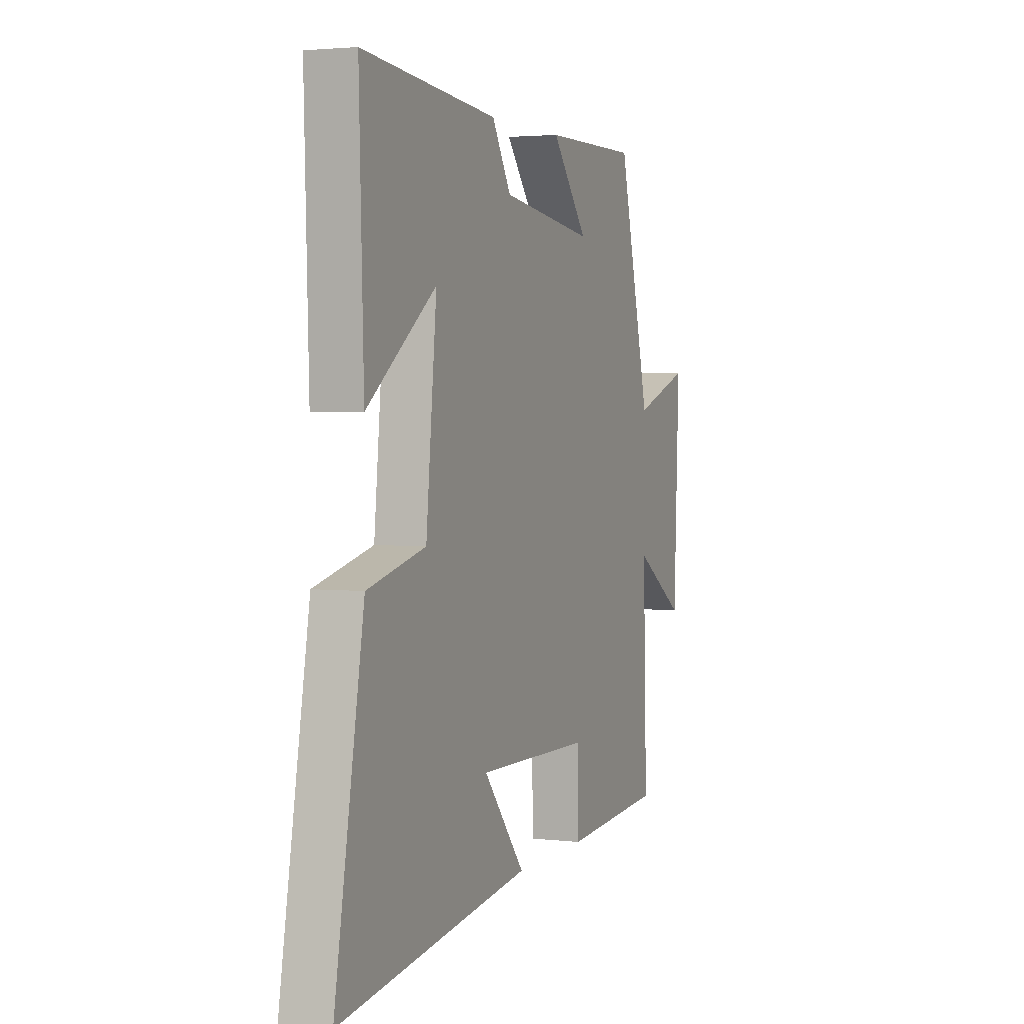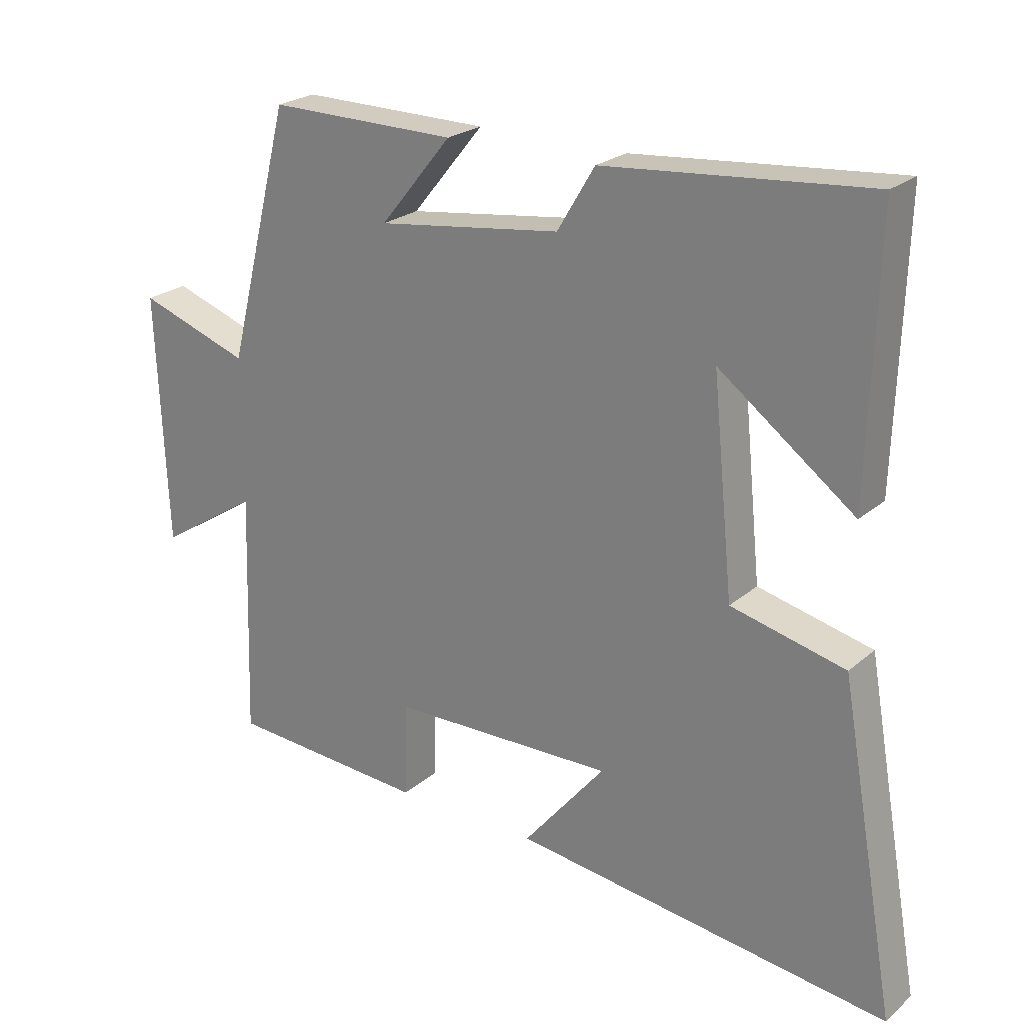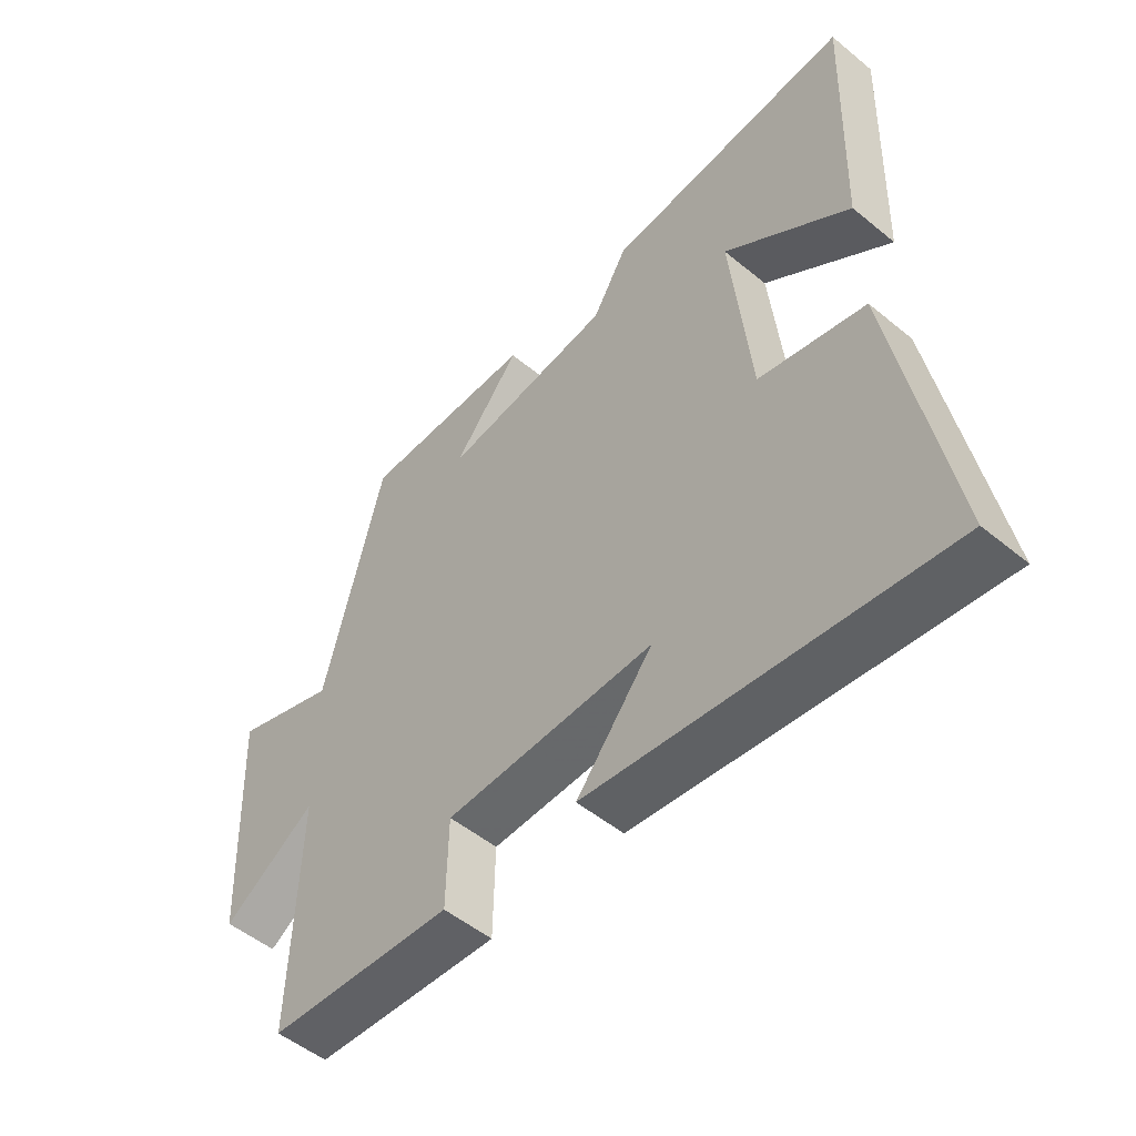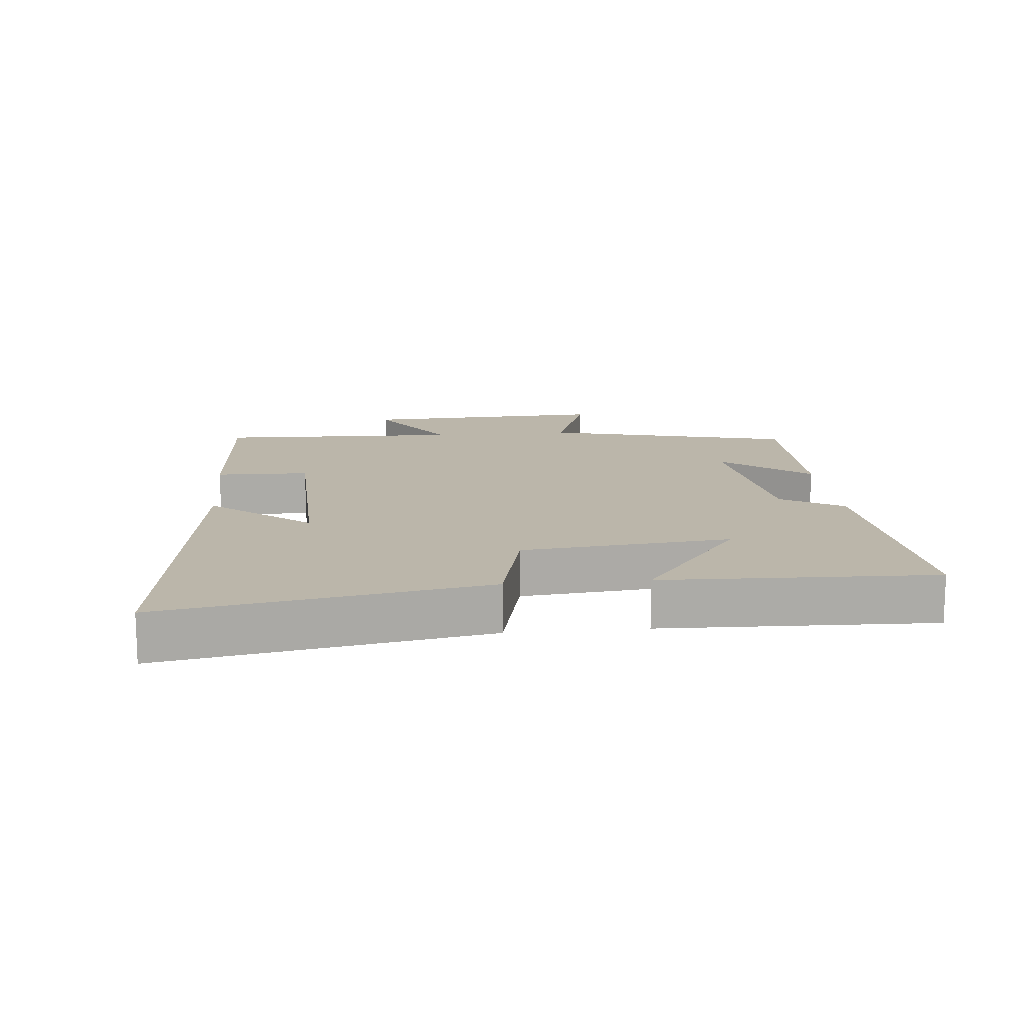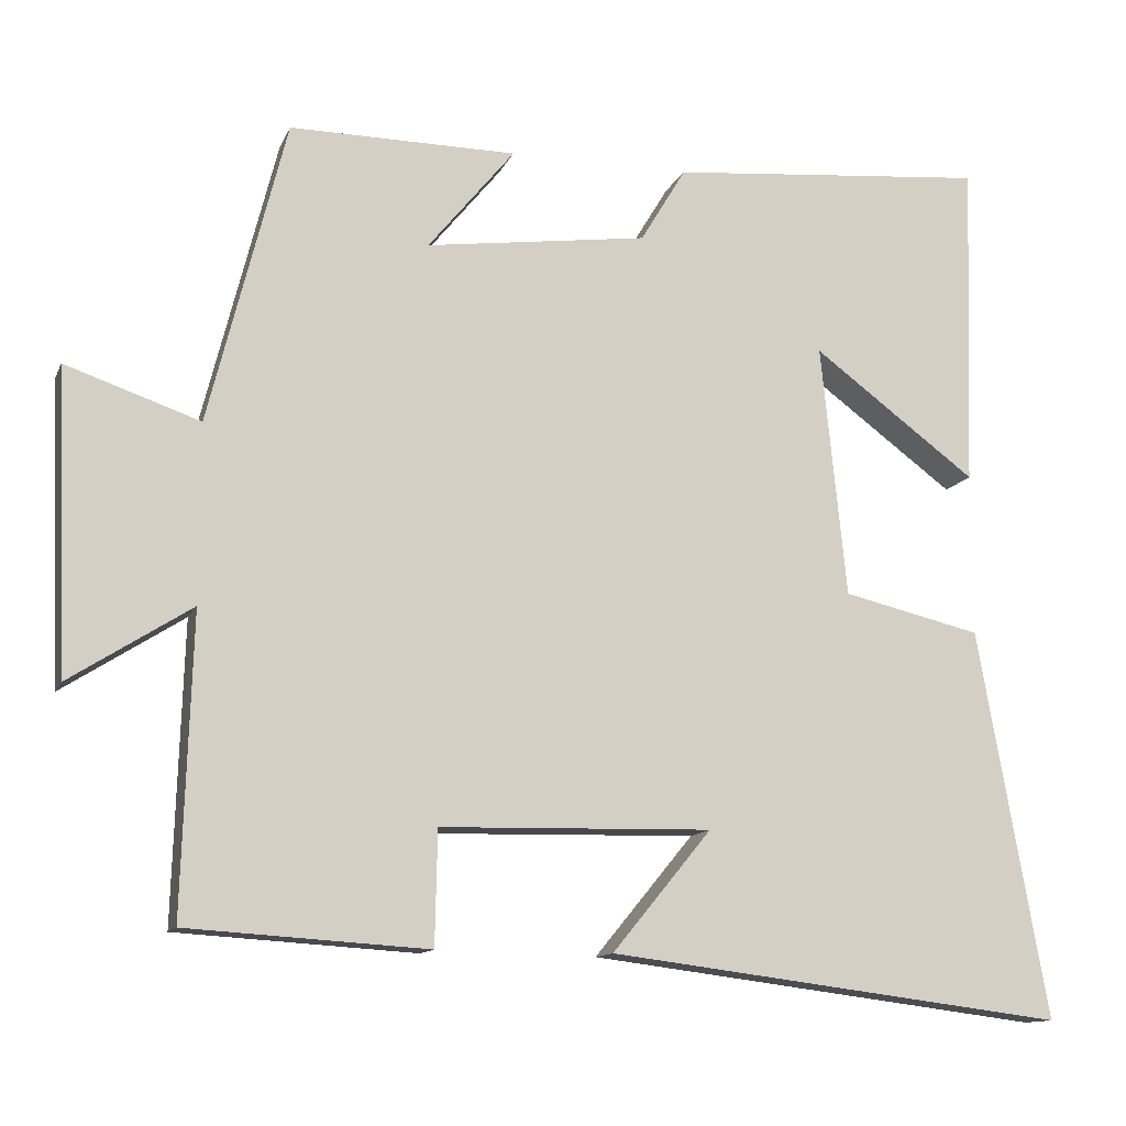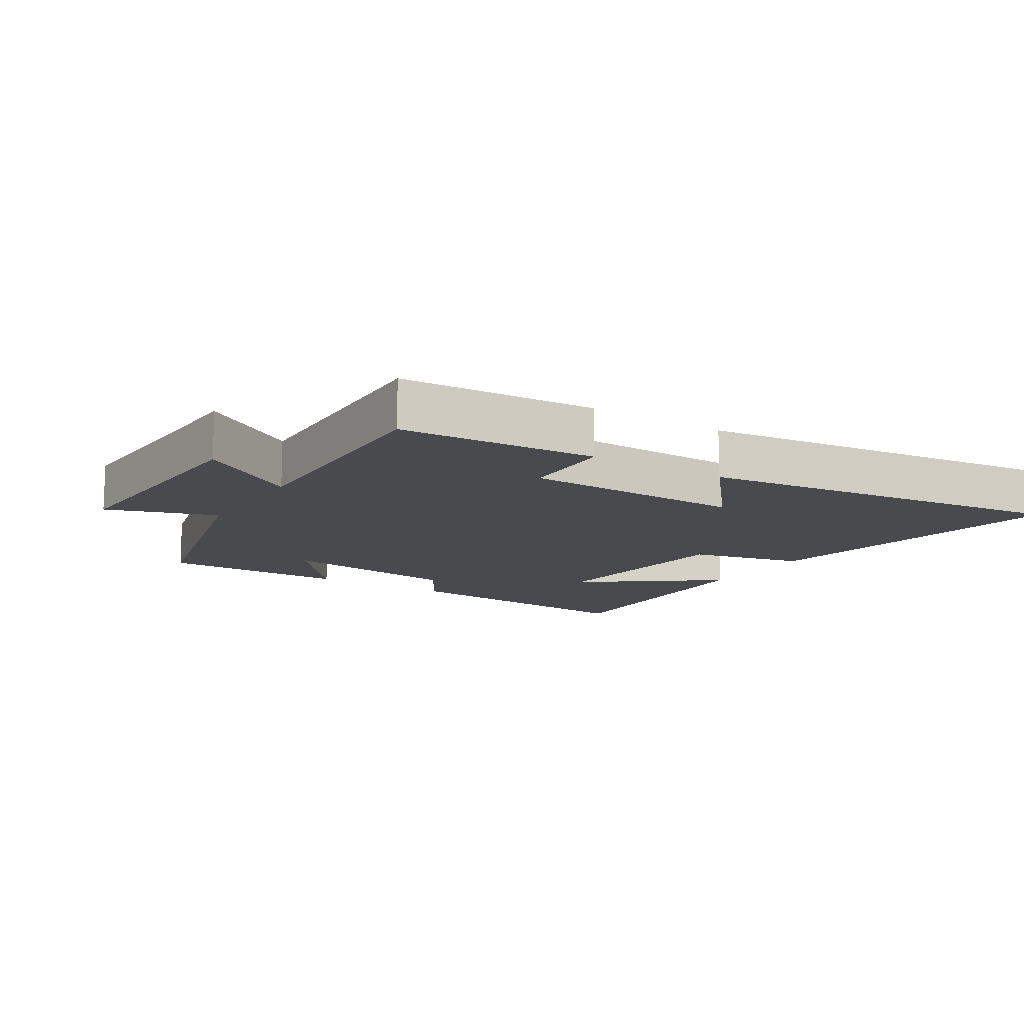
<metadata>
{"format":"obj","ext":"obj","renderer":"f3d","projection":"perspective","resolution":1024,"background":"white","views":[{"elev":2.9,"azim":-68.1,"up":"+Z"},{"elev":23.6,"azim":-144.2,"up":"+Z"},{"elev":-51.5,"azim":-131.7,"up":"+Z"},{"elev":14.1,"azim":-95.5,"up":"+Y"},{"elev":-12.4,"azim":163.3,"up":"+Z"},{"elev":-12.9,"azim":147.8,"up":"+Y"}]}
</metadata>
<code>
v 0.403 0.07 0.502
v 0.5 0.07 0.118
v 0.669 0.07 0.176
v 0.653 0.07 -0.204
v 0.5 0.07 -0.106
v 0.512 0.07 -0.481
v 0.209 0.07 -0.5
v 0.206 0.07 -0.356
v -0.136 0.07 -0.348
v -0.011 0.07 -0.5
v -0.587 0.07 -0.572
v -0.5 0.07 -0.083
v -0.326 0.07 -0.042
v -0.294 0.07 0.276
v -0.5 0.07 0.123
v -0.513 0.07 0.536
v -0.111 0.07 0.5
v -0.054 0.07 0.405
v 0.226 0.07 0.367
v 0.117 0.07 0.5
v 0.403 0 0.502
v 0.5 0 0.118
v 0.669 0 0.176
v 0.653 0 -0.204
v 0.5 0 -0.106
v 0.512 0 -0.481
v 0.209 0 -0.5
v 0.206 0 -0.356
v -0.136 0 -0.348
v -0.011 0 -0.5
v -0.587 0 -0.572
v -0.5 0 -0.083
v -0.326 0 -0.042
v -0.294 0 0.276
v -0.5 0 0.123
v -0.513 0 0.536
v -0.111 0 0.5
v -0.054 0 0.405
v 0.226 0 0.367
v 0.117 0 0.5
f 19 20 1 2
f 18 19 2
f 16 17 18
f 16 18 2
f 14 15 16
f 14 16 2
f 13 14 2
f 12 13 2
f 9 10 11 12
f 8 9 12 2
f 5 6 7 8
f 5 8 2 3
f 3 4 5
f 22 21 40 39
f 22 39 38
f 38 37 36
f 22 38 36
f 36 35 34
f 22 36 34
f 22 34 33
f 22 33 32
f 32 31 30 29
f 22 32 29 28
f 28 27 26 25
f 23 22 28 25
f 25 24 23
f 1 21 22 2
f 2 22 23 3
f 3 23 24 4
f 4 24 25 5
f 5 25 26 6
f 6 26 27 7
f 7 27 28 8
f 8 28 29 9
f 9 29 30 10
f 10 30 31 11
f 11 31 32 12
f 12 32 33 13
f 13 33 34 14
f 14 34 35 15
f 15 35 36 16
f 16 36 37 17
f 17 37 38 18
f 18 38 39 19
f 19 39 40 20
f 20 40 21 1

</code>
